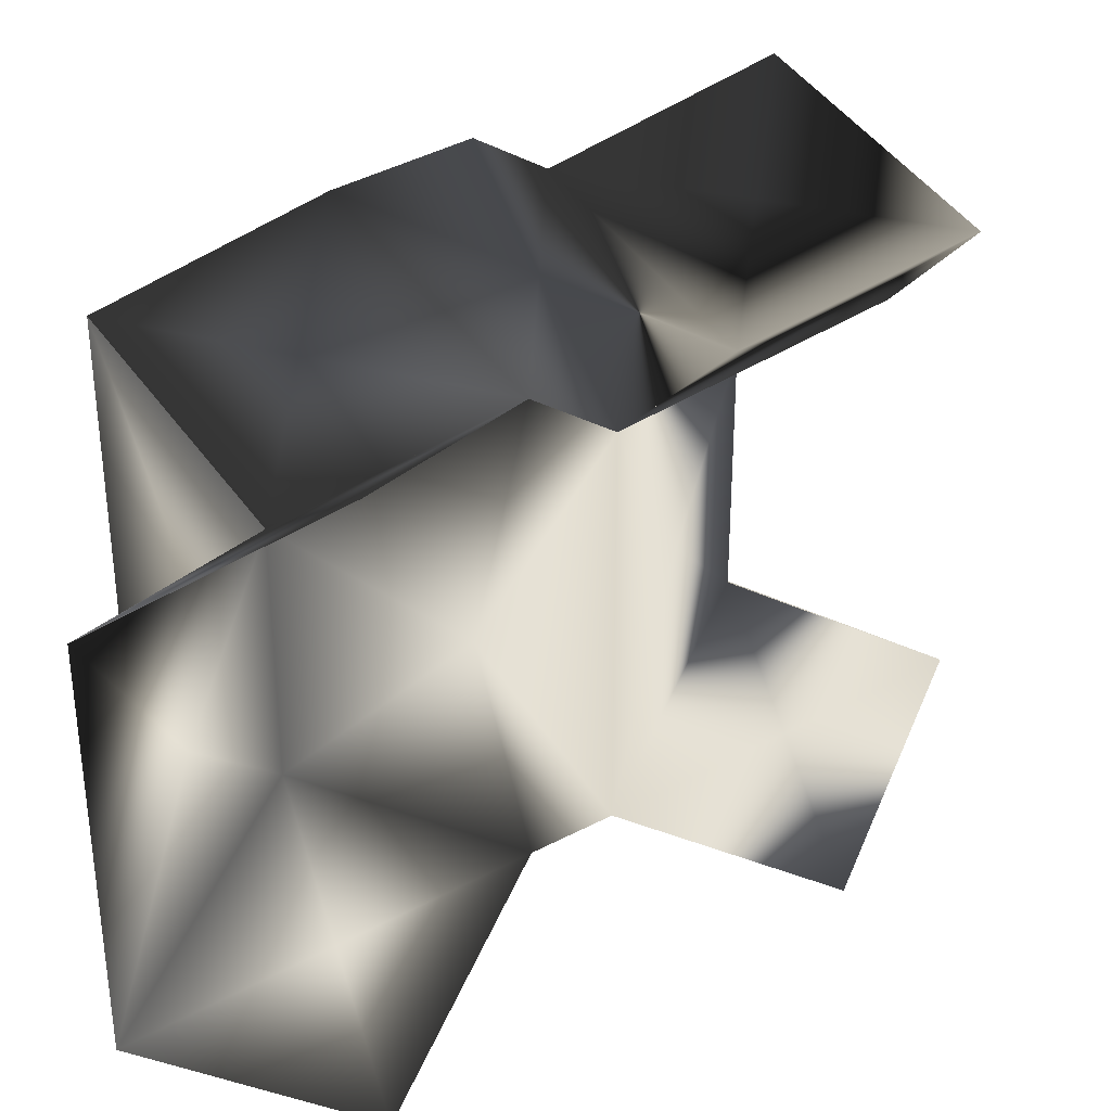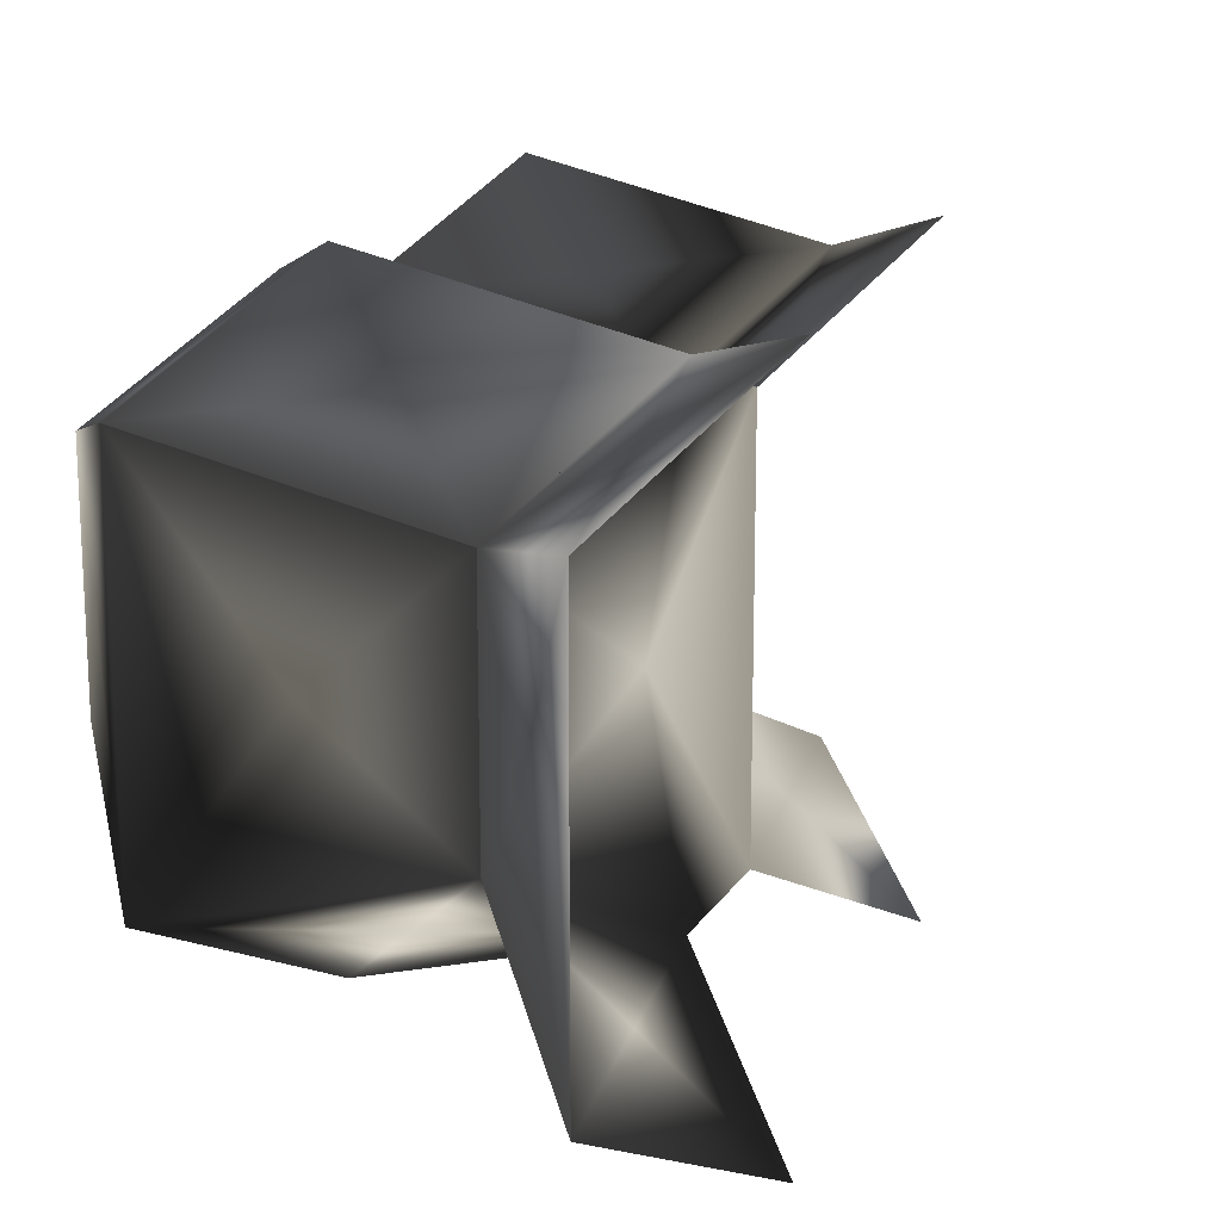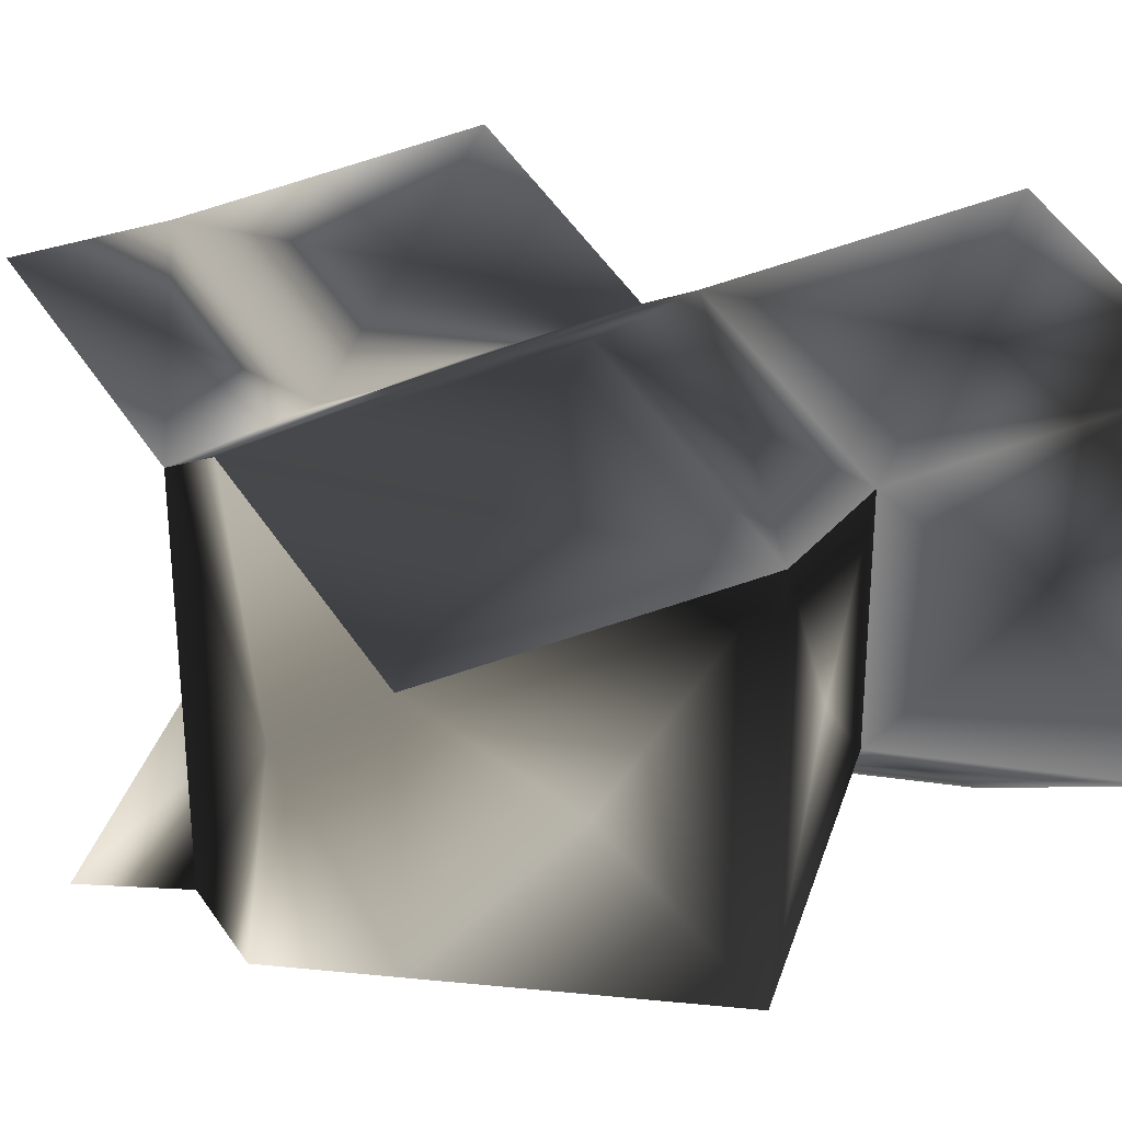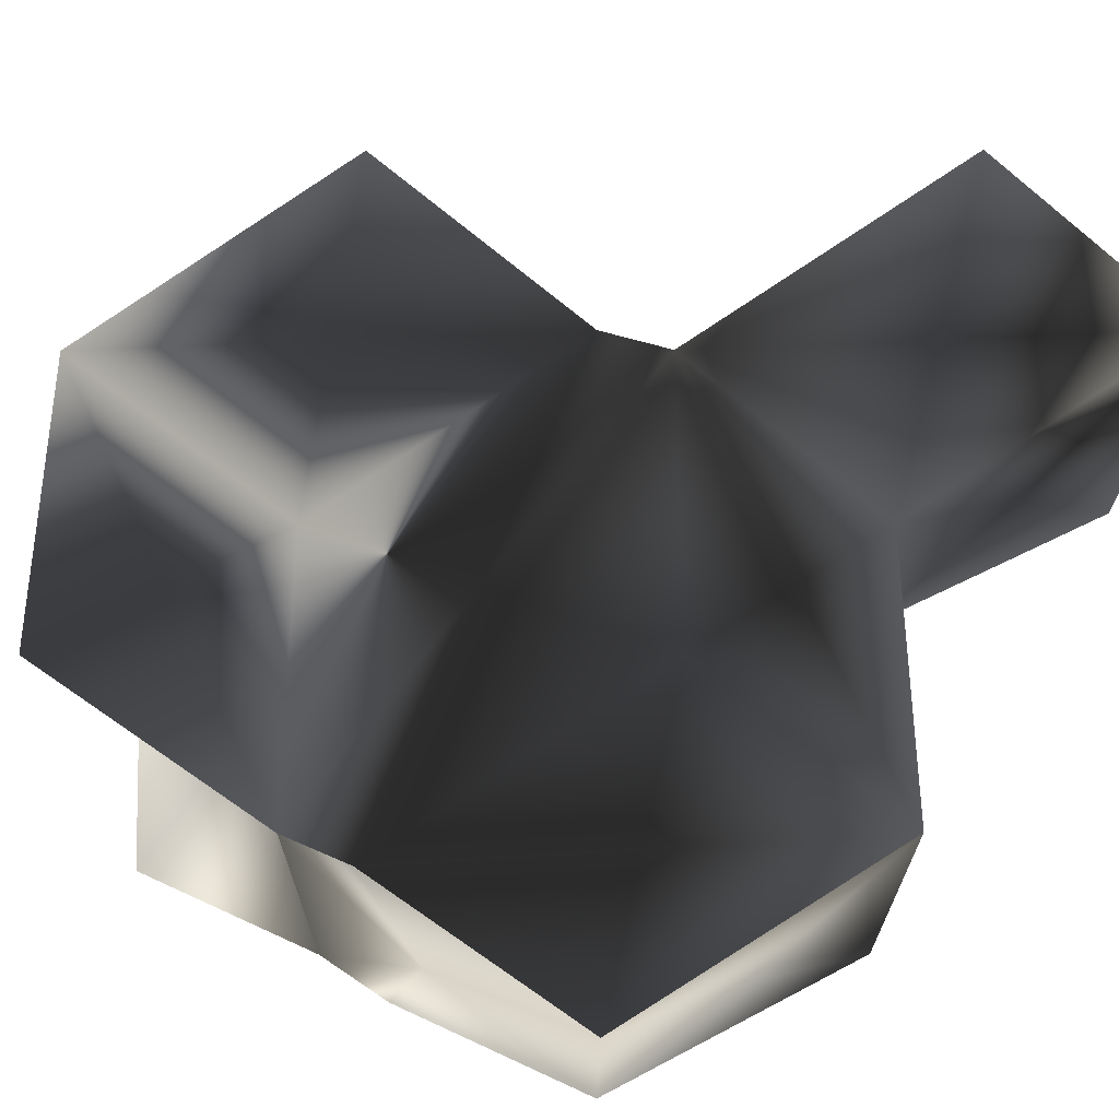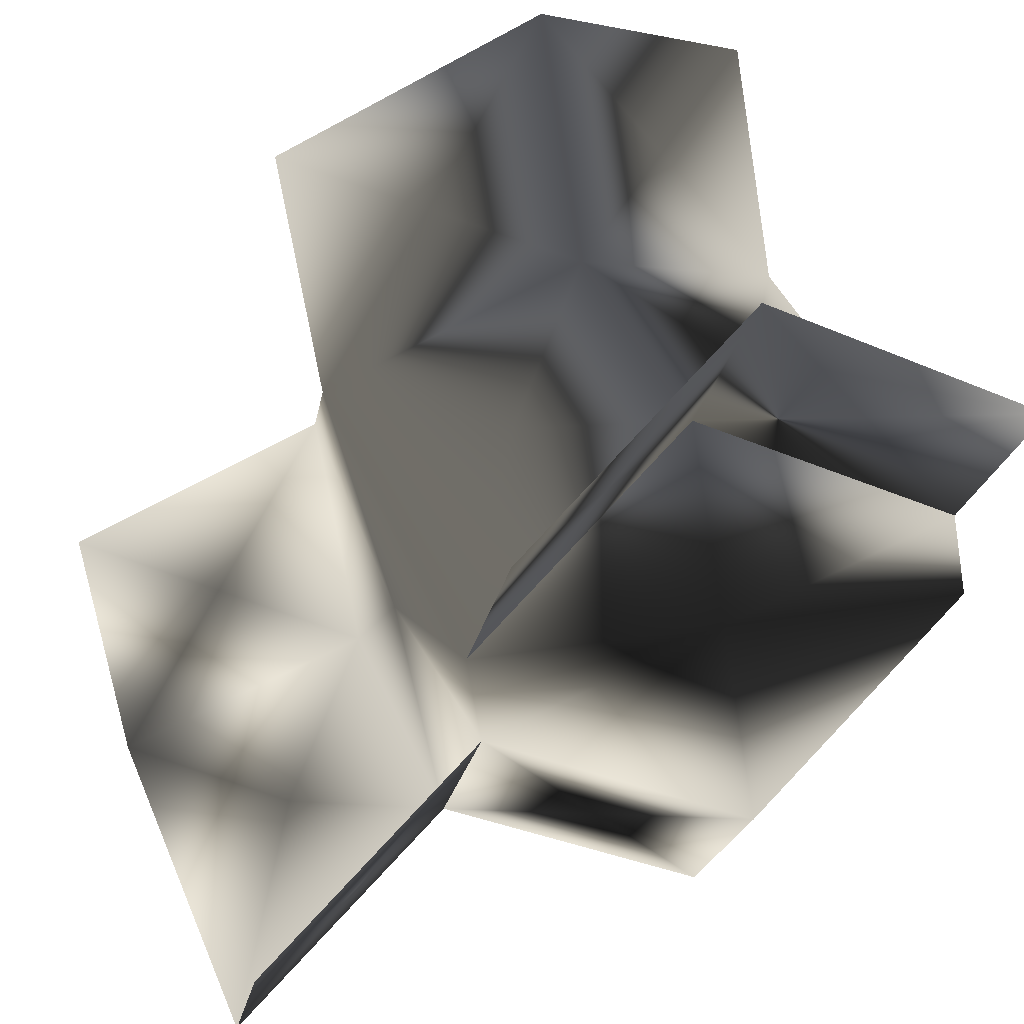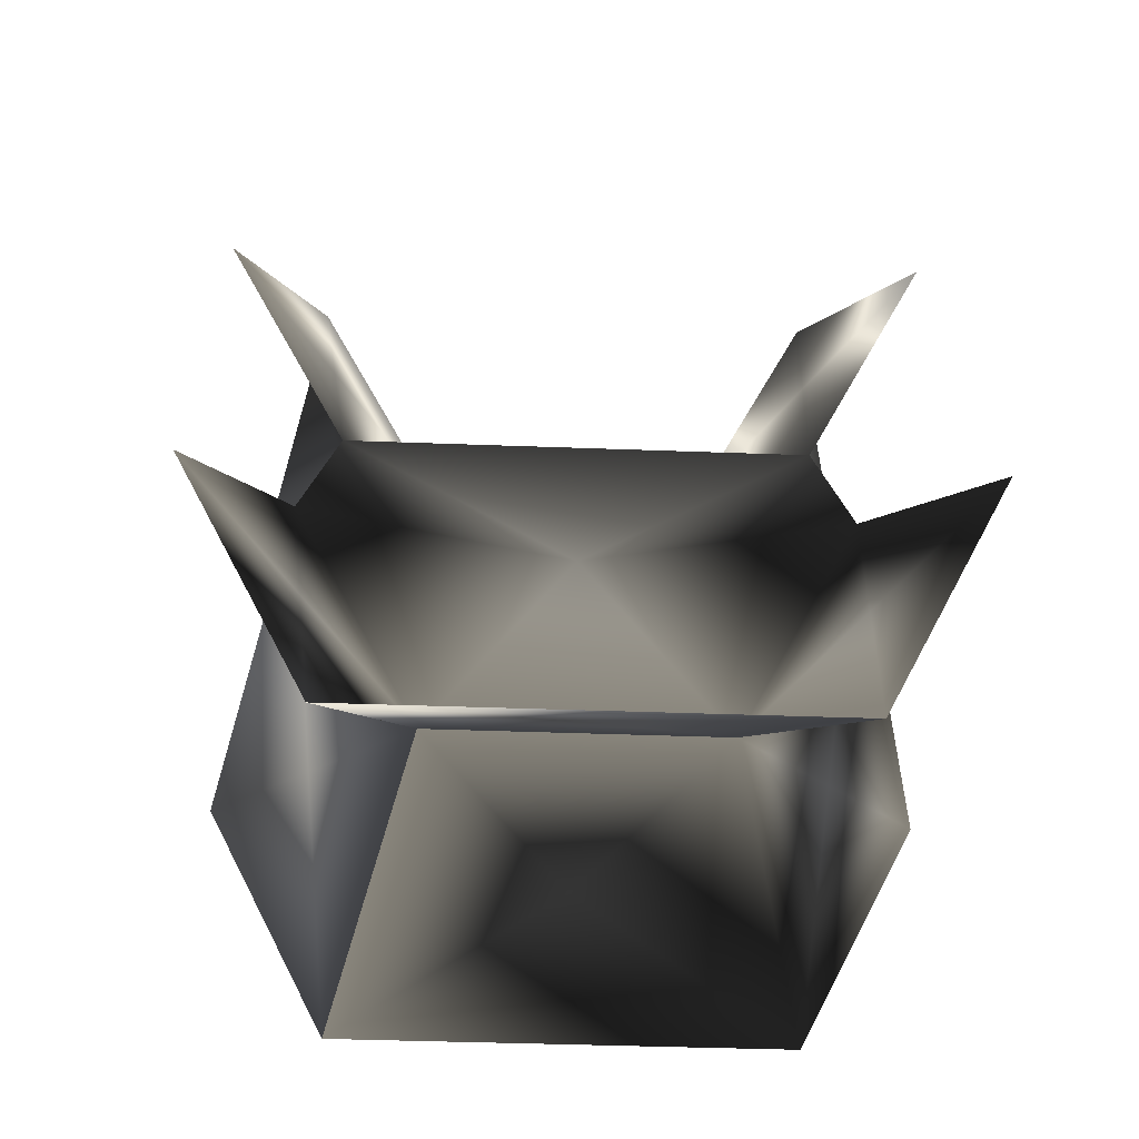
<metadata>
{"format":"obj","ext":"obj","renderer":"f3d","projection":"perspective","resolution":1024,"background":"white","views":[{"elev":33.3,"azim":83.4,"up":"+Z"},{"elev":16.7,"azim":46.1,"up":"+Z"},{"elev":28.2,"azim":-40.7,"up":"+Z"},{"elev":68.3,"azim":-60.1,"up":"+Z"},{"elev":43.5,"azim":157.9,"up":"+Y"},{"elev":-36.5,"azim":87.1,"up":"+Y"}]}
</metadata>
<code>
v 0.5 0.9141 0.866
v 1.25 1.516 1.299
v 1.25 1.299 0.866
v 1.25 1.516 0.433
v 1.75 0.6495 0.433
v 1.5 0.9141 0.866
v 1.75 0.433 0.866
v 1.75 0.6495 1.299
v 1.25 0.433 0.866
v 1.25 0.6495 1.299
v 0.75 0.433 0.866
v 0.75 0.6495 1.299
v 1 1.083 1.299
v 1.25 0.6495 0.433
v 0.75 0.6495 0.433
v 1 1.083 0.433
v 0.75 1.299 0.866
v 0.75 1.516 0.433
v 0.75 1.516 1.299
v 0.5 1.588 0.2526
v 0.5 1.588 1.479
v 1 0.7217 1.479
v 0.5 0.5774 1.119
v 0.5 0.5774 0.6134
v 0.5 1.01 1.335
v 0.5 1.01 0.3969
v 0.5 1.155 1.263
v 0.5 1.155 0.4691
v 1 0.2887 1.263
v 1 0.7217 0.2526
v 1 0.2887 0.4691
v 1.5 0.5774 0.6134
v 1.5 0.5774 1.119
v 2 0.2887 0.4691
v 2 0.7217 0.2526
v 1.5 1.01 0.3969
v 1.5 1.01 1.335
v 2 0.7217 1.479
v 2 0.2887 1.263
v 1.5 1.588 1.479
v 1 1.443 1.119
v 1.5 1.588 0.2526
v 1 1.443 0.6134
v 1 1.876 1.335
v 1 1.876 0.3969
v 1.5 1.155 0.4691
v 1.5 1.155 1.263
f 30 26 15
f 26 24 15
f 24 31 15
f 31 30 15
f 36 32 5
f 34 35 5
f 35 36 5
f 32 34 5
f 36 30 14
f 30 31 14
f 31 32 14
f 32 36 14
f 20 28 18
f 30 36 16
f 36 46 16
f 46 43 16
f 43 28 16
f 45 20 18
f 46 42 4
f 26 30 16
f 43 46 4
f 45 43 4
f 42 45 4
f 43 45 18
f 28 43 18
f 28 26 16
f 29 31 11
f 31 24 11
f 24 23 11
f 23 29 11
f 29 33 9
f 32 33 7
f 34 32 7
f 39 34 7
f 31 29 9
f 32 31 9
f 33 32 9
f 33 39 7
f 26 24 1
f 43 41 3
f 36 32 14
f 32 31 14
f 31 30 14
f 30 36 14
f 22 37 13
f 47 41 13
f 37 47 13
f 41 27 13
f 27 25 13
f 25 22 13
f 29 22 12
f 28 27 17
f 46 43 3
f 26 30 15
f 30 31 15
f 31 24 15
f 28 26 1
f 27 28 1
f 25 23 12
f 25 27 1
f 23 25 1
f 47 46 3
f 24 26 15
f 24 23 1
f 36 30 16
f 46 36 16
f 43 46 16
f 28 43 16
f 26 28 16
f 30 26 16
f 41 47 3
f 22 25 12
f 23 29 12
f 29 33 10
f 41 43 17
f 32 36 6
f 36 46 6
f 37 33 6
f 33 29 9
f 31 32 9
f 22 29 10
f 37 22 10
f 32 33 9
f 33 37 10
f 29 23 11
f 33 32 6
f 29 31 9
f 23 24 11
f 46 47 6
f 43 28 17
f 47 37 6
f 24 31 11
f 31 29 11
f 27 41 17
f 29 23 12
f 23 25 12
f 22 29 12
f 25 22 12
f 37 33 10
f 33 37 8
f 22 37 10
f 39 33 8
f 38 39 8
f 37 38 8
f 33 29 10
f 29 22 10
f 40 47 2
f 37 22 13
f 25 27 13
f 27 41 13
f 22 25 13
f 47 37 13
f 21 44 19
f 44 40 2
f 44 41 19
f 41 47 13
f 41 44 2
f 41 27 19
f 47 41 2
f 27 21 19

</code>
